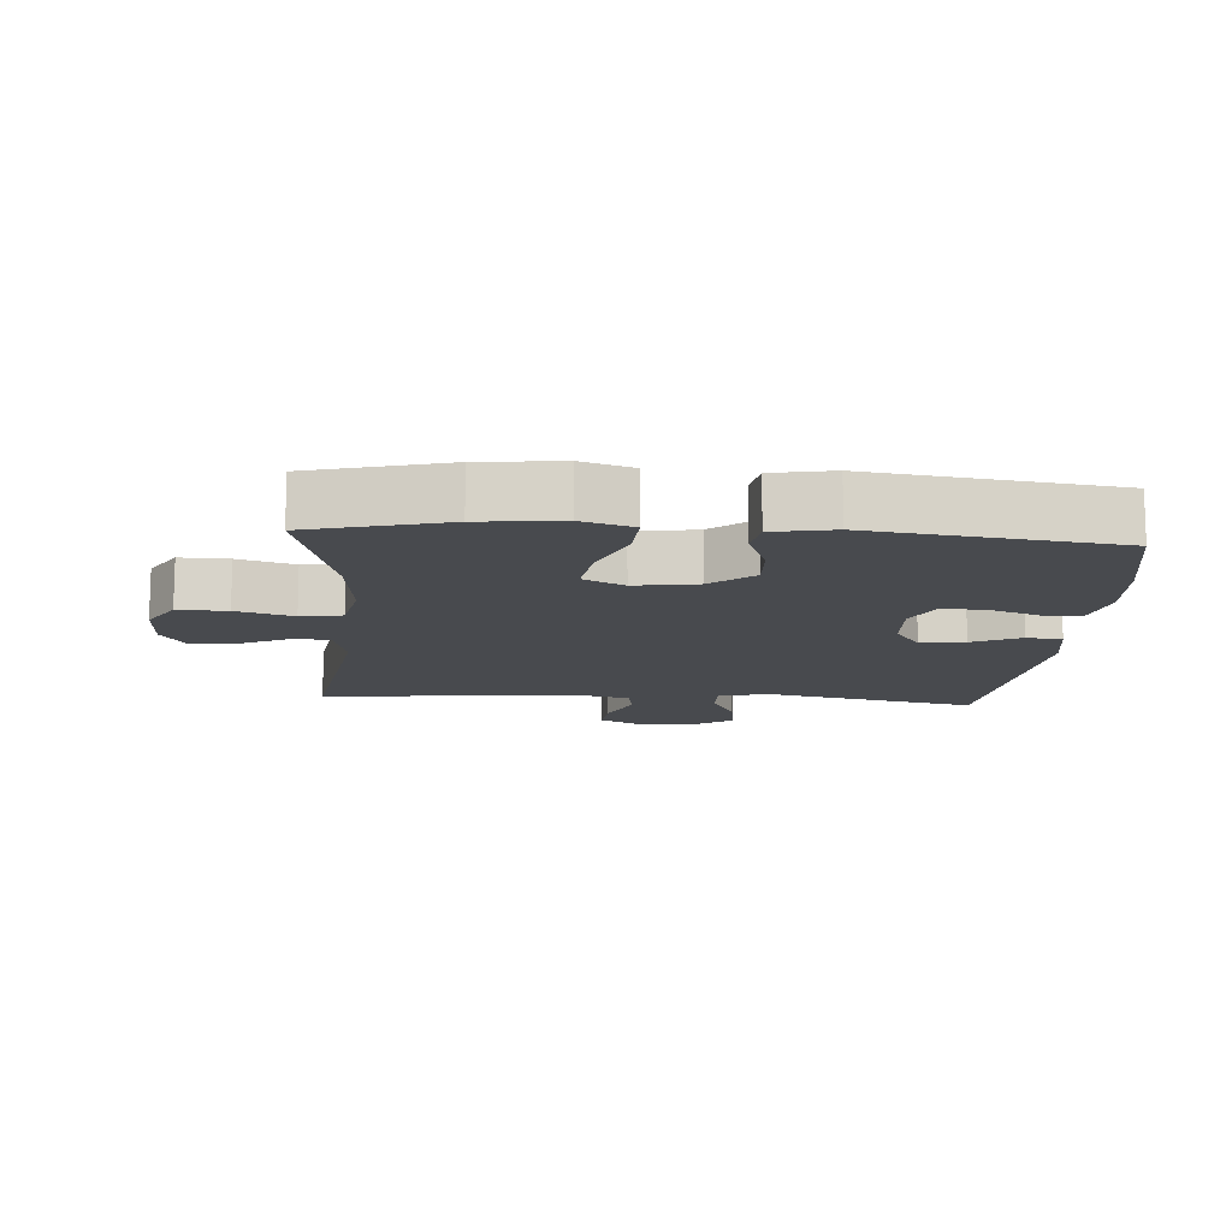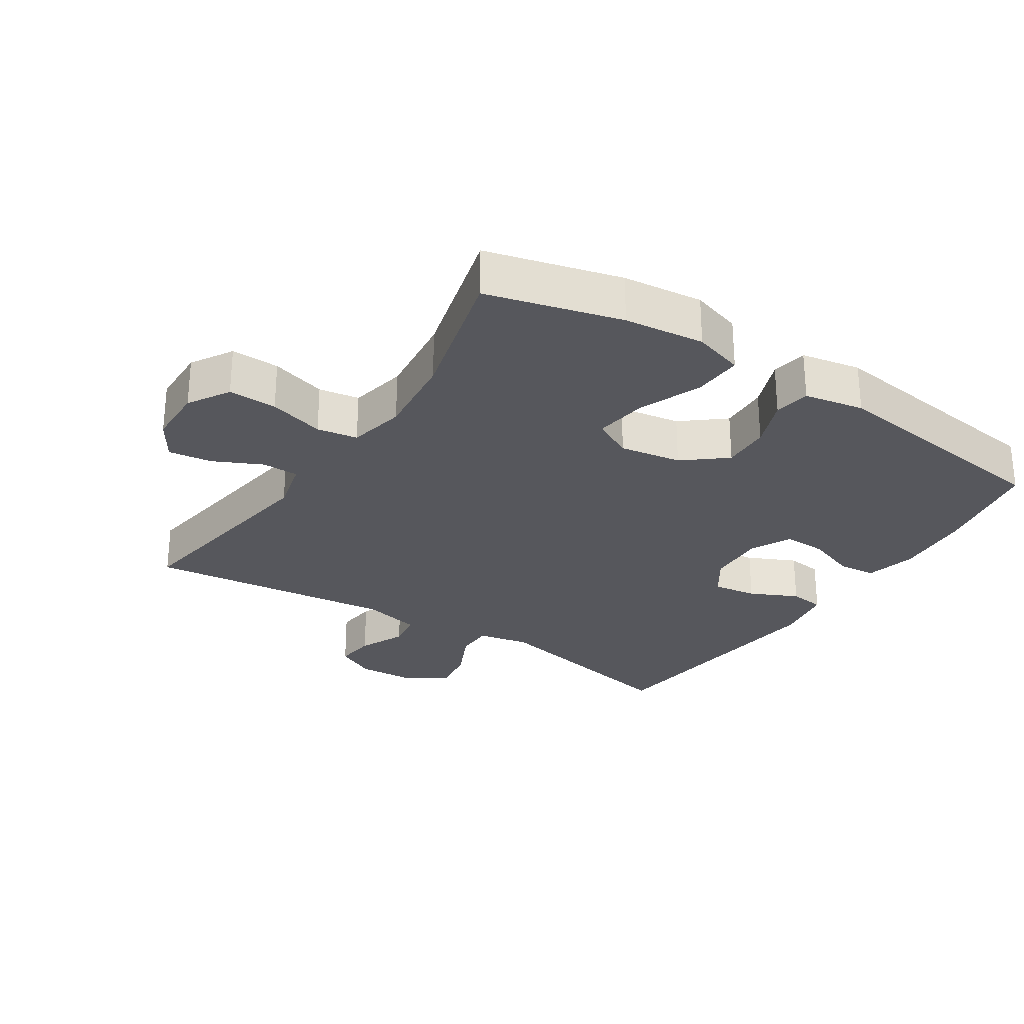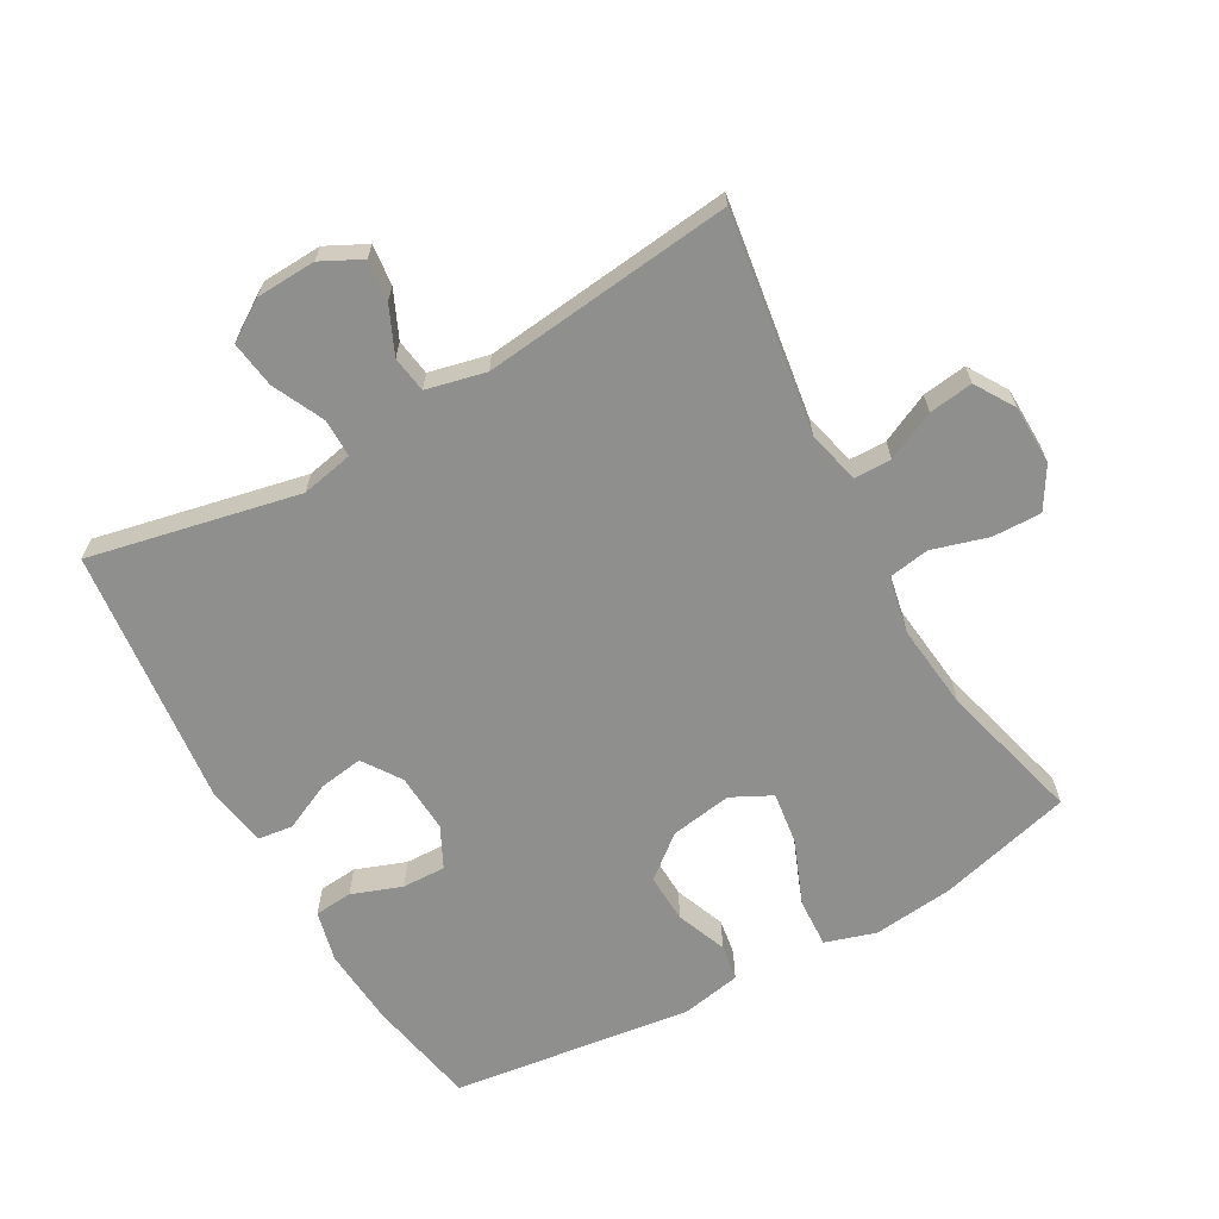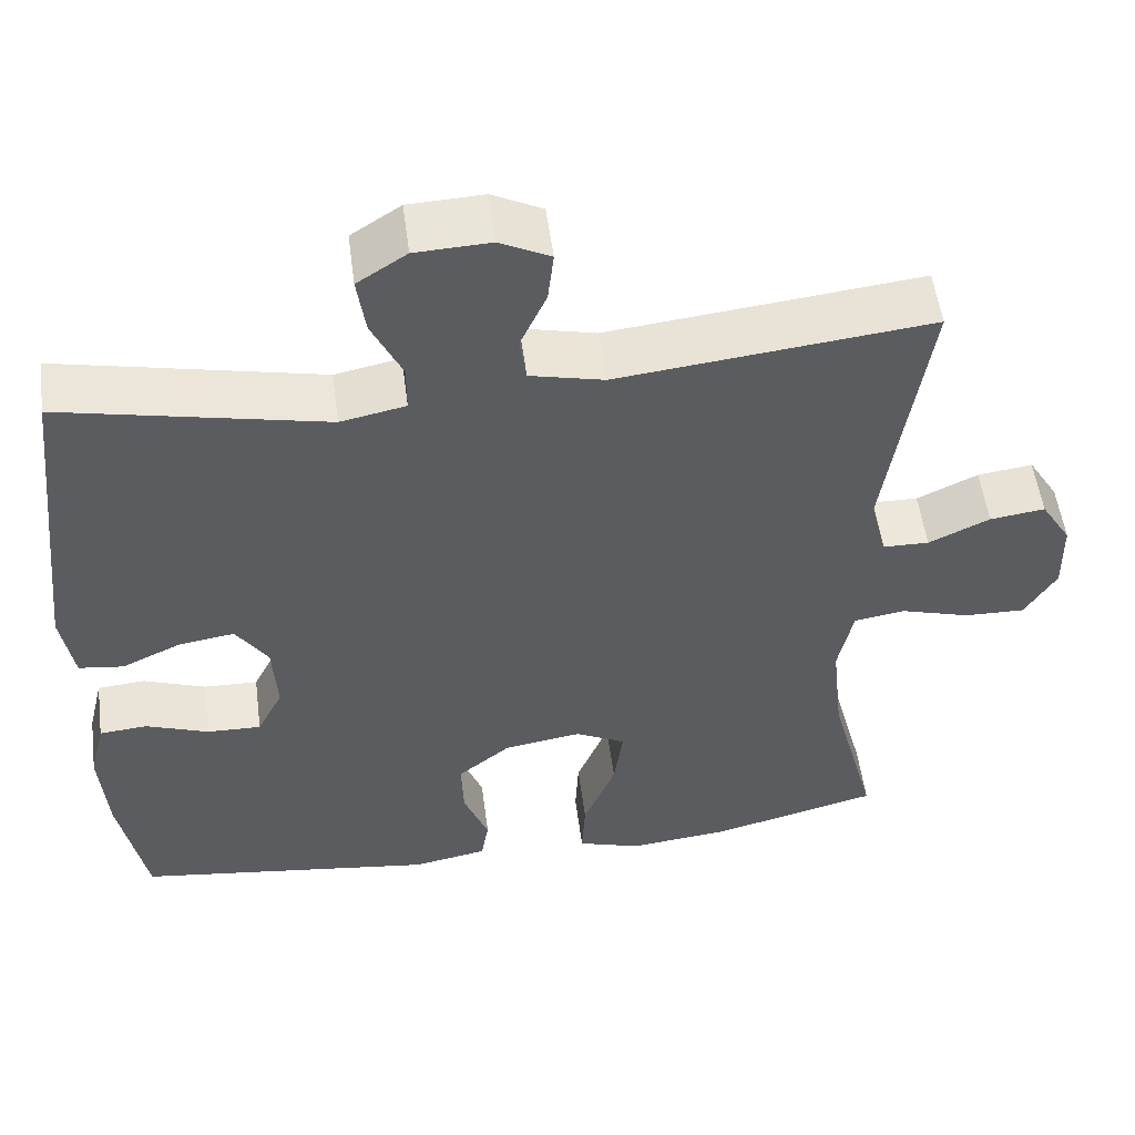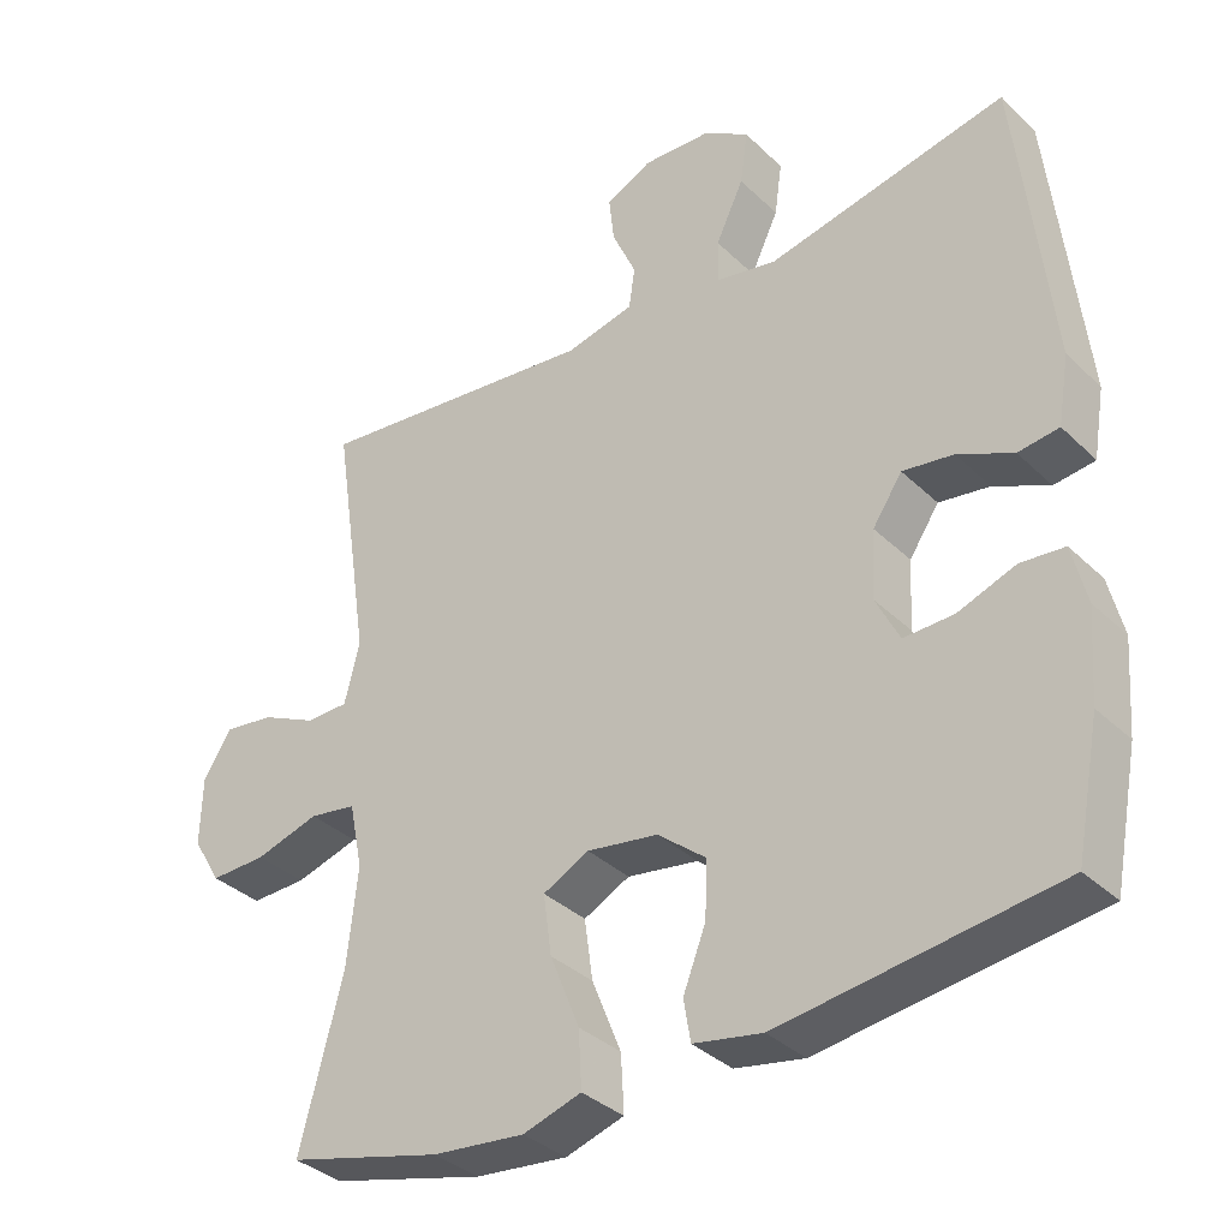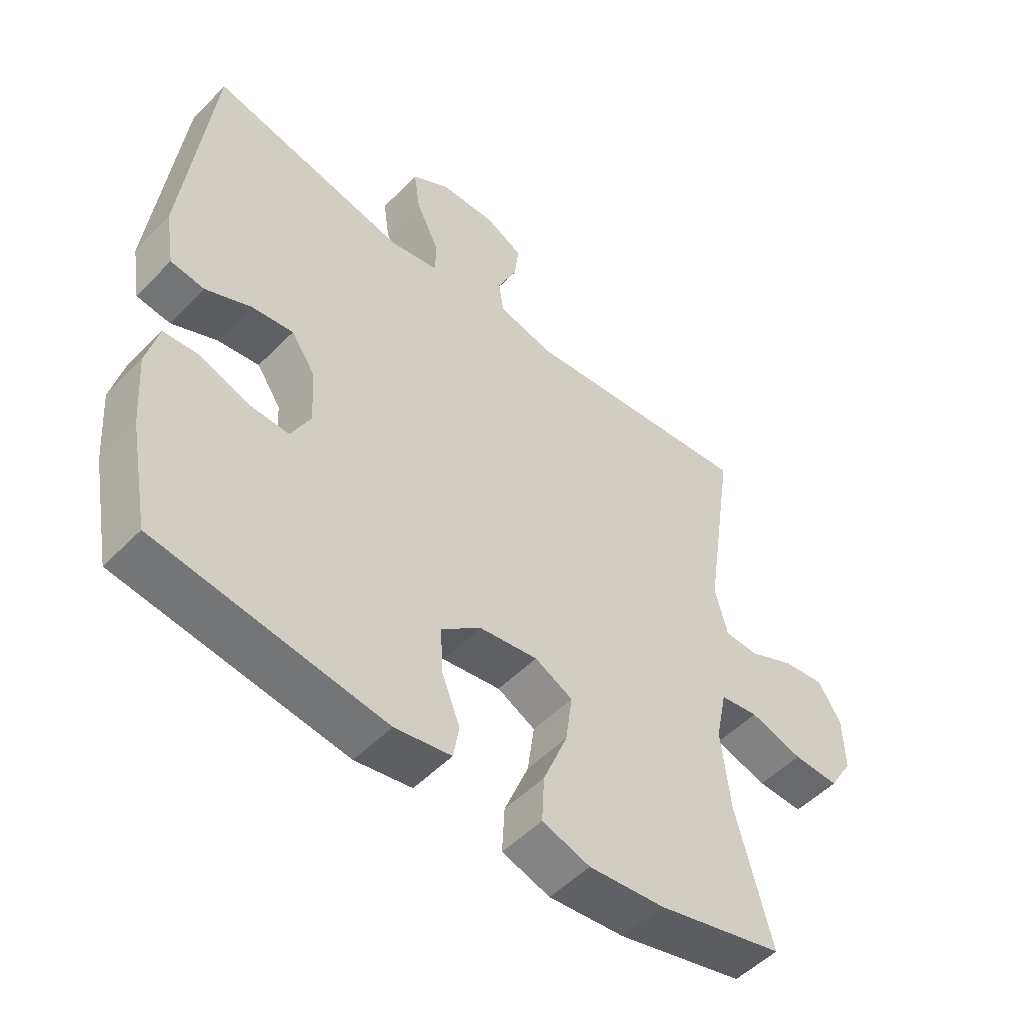
<metadata>
{"format":"obj","ext":"obj","renderer":"f3d","projection":"perspective","resolution":1024,"background":"white","views":[{"elev":-12.8,"azim":175.9,"up":"+Y"},{"elev":-27.6,"azim":147.0,"up":"+Y"},{"elev":-65.3,"azim":29.5,"up":"+Y"},{"elev":53.5,"azim":-7.5,"up":"+Z"},{"elev":-35.2,"azim":-141.4,"up":"+Z"},{"elev":-51.9,"azim":-42.6,"up":"+Z"}]}
</metadata>
<code>
v 0.5 0.07 0.5
v 0.45 0.07 0.167
v 0.47 0.07 0.087
v 0.526 0.07 0.086
v 0.6 0.07 0.121
v 0.667 0.07 0.13
v 0.704 0.07 0.07
v 0.706 0.07 -0.02
v 0.668 0.07 -0.083
v 0.594 0.07 -0.081
v 0.509 0.07 -0.056
v 0.447 0.07 -0.066
v 0.429 0.07 -0.153
v 0.443 0.07 -0.283
v 0.5 0.07 -0.5
v 0.296 0.07 -0.553
v 0.174 0.07 -0.566
v 0.097 0.07 -0.542
v 0.101 0.07 -0.467
v 0.14 0.07 -0.37
v 0.151 0.07 -0.29
v 0.09 0.07 -0.259
v -0.004 0.07 -0.274
v -0.068 0.07 -0.326
v -0.065 0.07 -0.4
v -0.035 0.07 -0.477
v -0.044 0.07 -0.532
v -0.135 0.07 -0.549
v -0.5 0.07 -0.5
v -0.532 0.07 -0.332
v -0.541 0.07 -0.213
v -0.522 0.07 -0.135
v -0.464 0.07 -0.13
v -0.388 0.07 -0.158
v -0.322 0.07 -0.16
v -0.291 0.07 -0.098
v -0.296 0.07 -0.008
v -0.335 0.07 0.05
v -0.402 0.07 0.04
v -0.475 0.07 0.006
v -0.529 0.07 0.013
v -0.544 0.07 0.103
v -0.5 0.07 0.5
v -0.182 0.07 0.432
v -0.103 0.07 0.448
v -0.103 0.07 0.506
v -0.14 0.07 0.584
v -0.15 0.07 0.655
v -0.09 0.07 0.694
v 0.001 0.07 0.698
v 0.062 0.07 0.667
v 0.055 0.07 0.605
v 0.023 0.07 0.534
v 0.031 0.07 0.479
v 0.121 0.07 0.458
v 0.5 0 0.5
v 0.45 0 0.167
v 0.47 0 0.087
v 0.526 0 0.086
v 0.6 0 0.121
v 0.667 0 0.13
v 0.704 0 0.07
v 0.706 0 -0.02
v 0.668 0 -0.083
v 0.594 0 -0.081
v 0.509 0 -0.056
v 0.447 0 -0.066
v 0.429 0 -0.153
v 0.443 0 -0.283
v 0.5 0 -0.5
v 0.296 0 -0.553
v 0.174 0 -0.566
v 0.097 0 -0.542
v 0.101 0 -0.467
v 0.14 0 -0.37
v 0.151 0 -0.29
v 0.09 0 -0.259
v -0.004 0 -0.274
v -0.068 0 -0.326
v -0.065 0 -0.4
v -0.035 0 -0.477
v -0.044 0 -0.532
v -0.135 0 -0.549
v -0.5 0 -0.5
v -0.532 0 -0.332
v -0.541 0 -0.213
v -0.522 0 -0.135
v -0.464 0 -0.13
v -0.388 0 -0.158
v -0.322 0 -0.16
v -0.291 0 -0.098
v -0.296 0 -0.008
v -0.335 0 0.05
v -0.402 0 0.04
v -0.475 0 0.006
v -0.529 0 0.013
v -0.544 0 0.103
v -0.5 0 0.5
v -0.182 0 0.432
v -0.103 0 0.448
v -0.103 0 0.506
v -0.14 0 0.584
v -0.15 0 0.655
v -0.09 0 0.694
v 0.001 0 0.698
v 0.062 0 0.667
v 0.055 0 0.605
v 0.023 0 0.534
v 0.031 0 0.479
v 0.121 0 0.458
f 50 51 52 53
f 48 49 50 53
f 46 47 48 53
f 45 46 53 54
f 41 42 43 44
f 39 40 41 44
f 38 39 44 45
f 37 38 45 54
f 31 32 33 34
f 31 34 35
f 30 31 35
f 29 30 35
f 28 29 35
f 25 26 27 28
f 24 25 28 35
f 23 24 35 36
f 17 18 19 20
f 17 20 21
f 14 15 16 17
f 13 14 17 21
f 12 13 21 22
f 8 9 10 11
f 8 11 12
f 7 8 12
f 4 5 6 7
f 3 4 7 12
f 2 3 12 22
f 55 1 2 22
f 36 37 54 55
f 22 23 36 55
f 108 107 106 105
f 108 105 104 103
f 108 103 102 101
f 109 108 101 100
f 99 98 97 96
f 99 96 95 94
f 100 99 94 93
f 109 100 93 92
f 89 88 87 86
f 90 89 86
f 90 86 85
f 90 85 84
f 90 84 83
f 83 82 81 80
f 90 83 80 79
f 91 90 79 78
f 75 74 73 72
f 76 75 72
f 72 71 70 69
f 76 72 69 68
f 77 76 68 67
f 66 65 64 63
f 67 66 63
f 67 63 62
f 62 61 60 59
f 67 62 59 58
f 77 67 58 57
f 77 57 56 110
f 110 109 92 91
f 110 91 78 77
f 1 56 57 2
f 2 57 58 3
f 3 58 59 4
f 4 59 60 5
f 5 60 61 6
f 6 61 62 7
f 7 62 63 8
f 8 63 64 9
f 9 64 65 10
f 10 65 66 11
f 11 66 67 12
f 12 67 68 13
f 13 68 69 14
f 14 69 70 15
f 15 70 71 16
f 16 71 72 17
f 17 72 73 18
f 18 73 74 19
f 19 74 75 20
f 20 75 76 21
f 21 76 77 22
f 22 77 78 23
f 23 78 79 24
f 24 79 80 25
f 25 80 81 26
f 26 81 82 27
f 27 82 83 28
f 28 83 84 29
f 29 84 85 30
f 30 85 86 31
f 31 86 87 32
f 32 87 88 33
f 33 88 89 34
f 34 89 90 35
f 35 90 91 36
f 36 91 92 37
f 37 92 93 38
f 38 93 94 39
f 39 94 95 40
f 40 95 96 41
f 41 96 97 42
f 42 97 98 43
f 43 98 99 44
f 44 99 100 45
f 45 100 101 46
f 46 101 102 47
f 47 102 103 48
f 48 103 104 49
f 49 104 105 50
f 50 105 106 51
f 51 106 107 52
f 52 107 108 53
f 53 108 109 54
f 54 109 110 55
f 55 110 56 1

</code>
